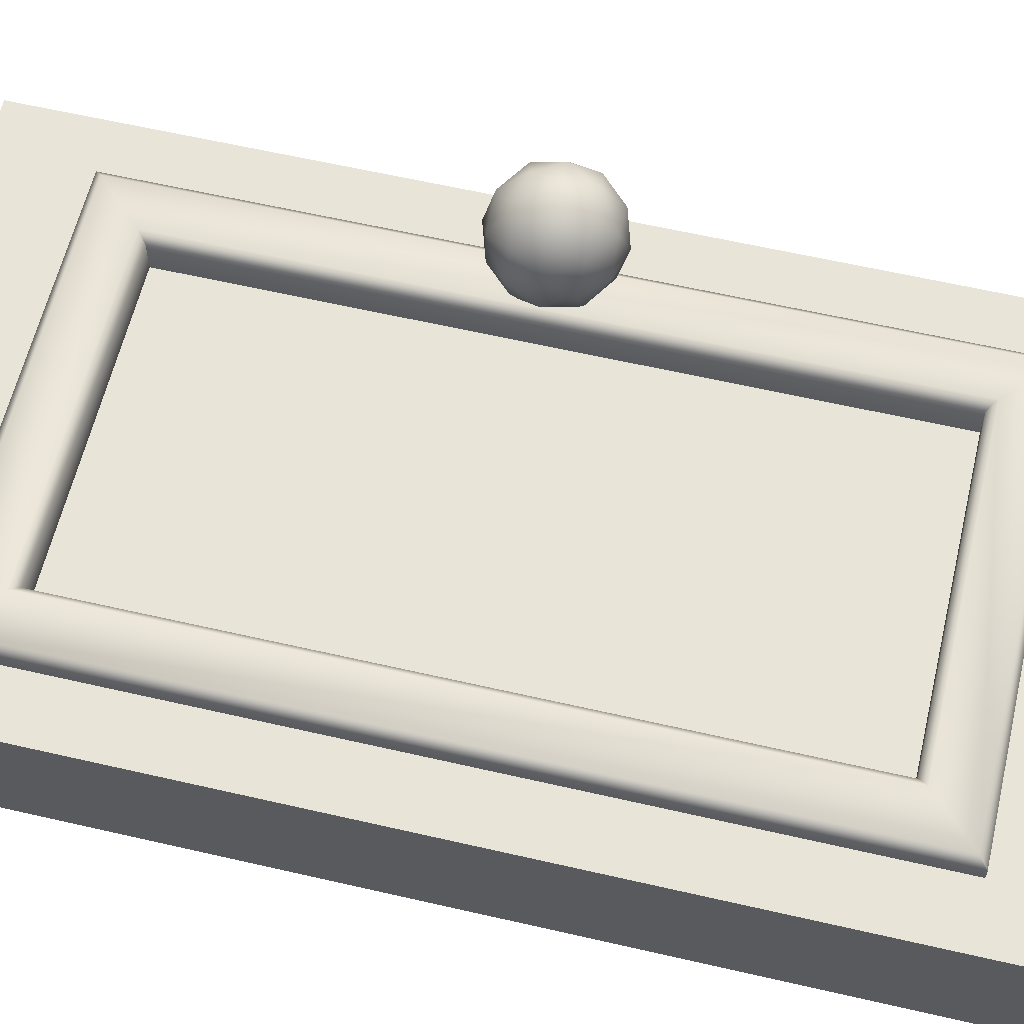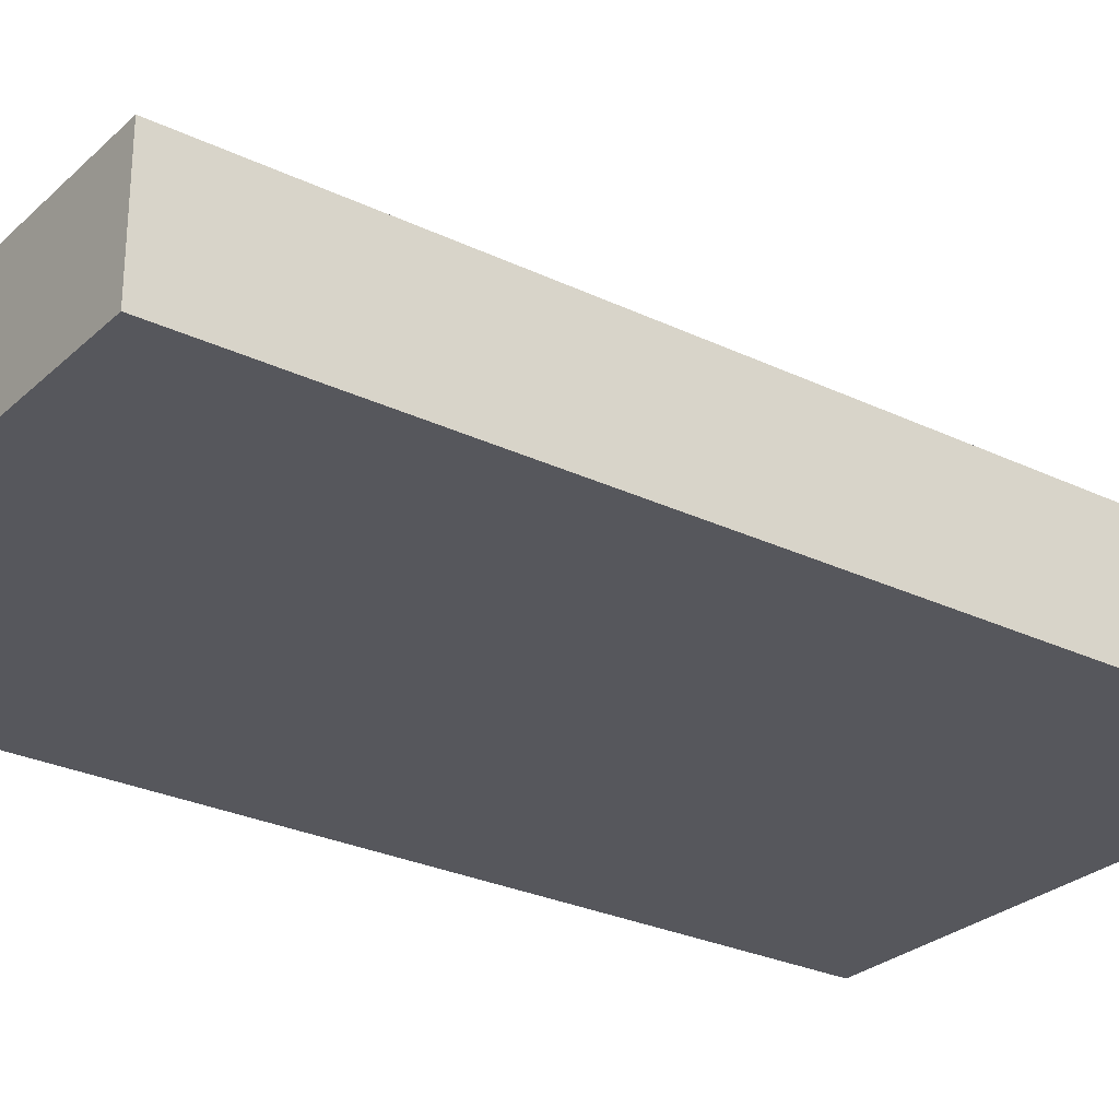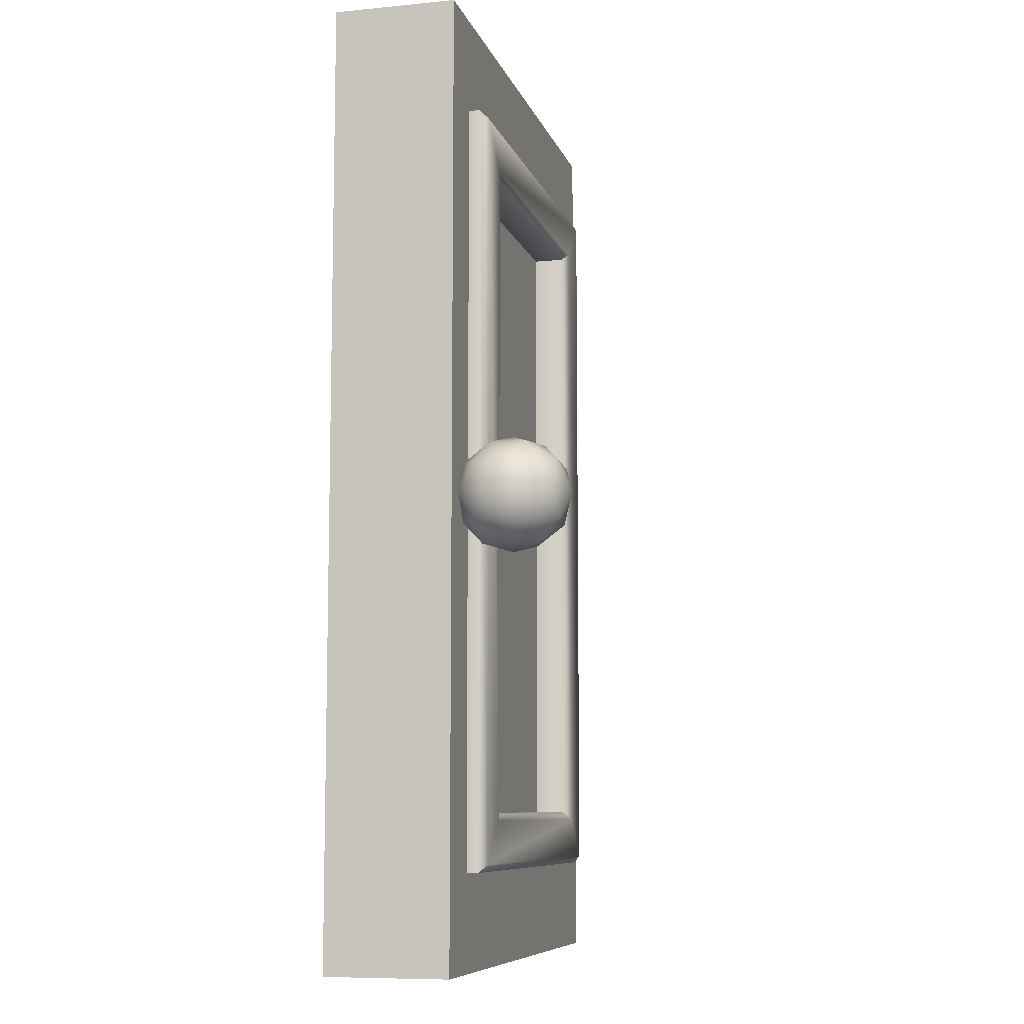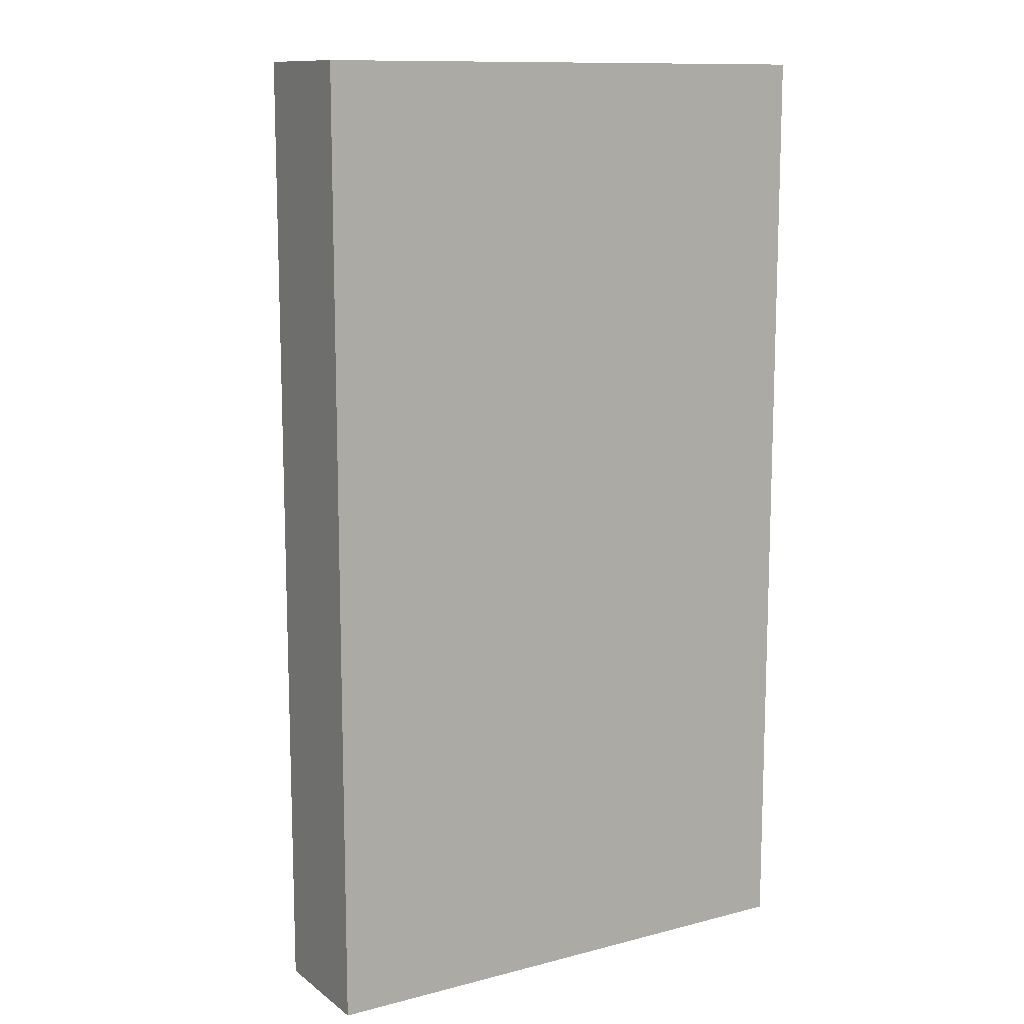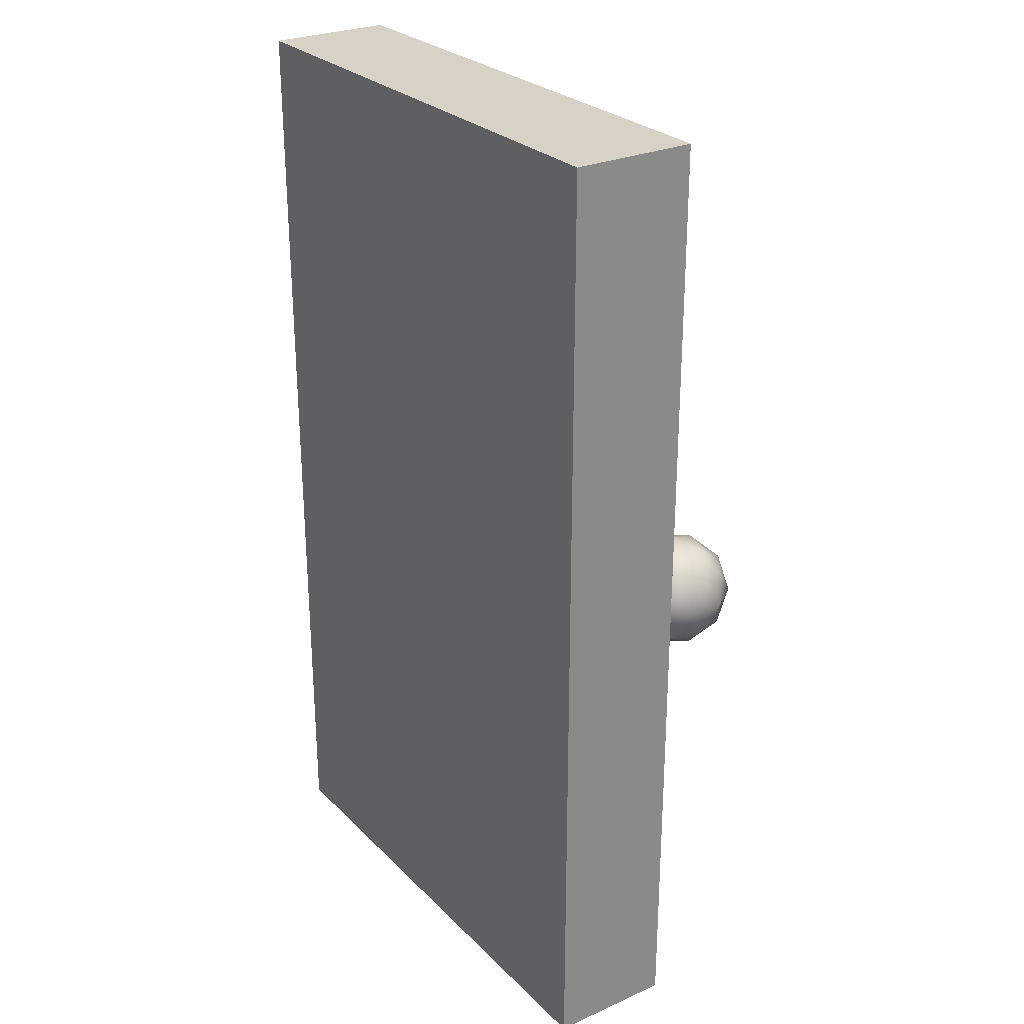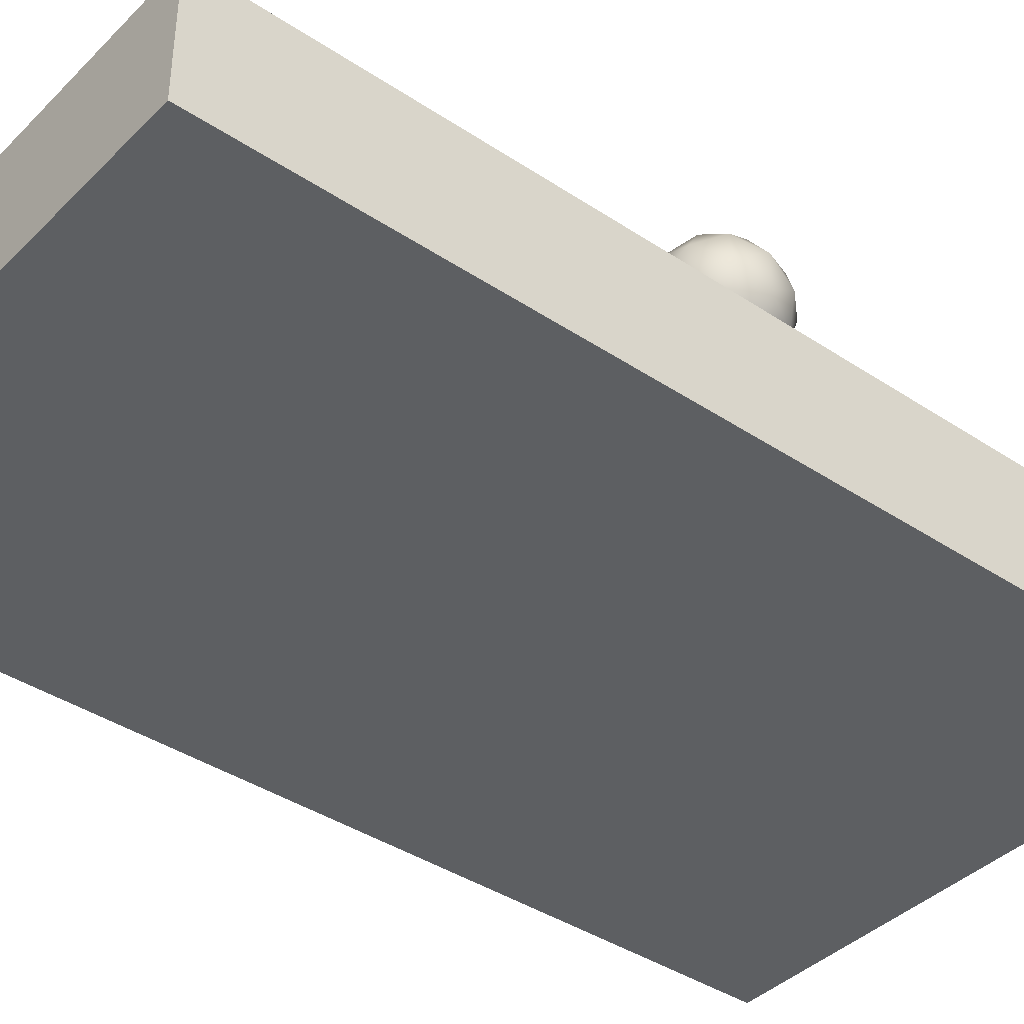
<metadata>
{"format":"obj","ext":"obj","renderer":"f3d","projection":"perspective","resolution":1024,"background":"white","views":[{"elev":60.6,"azim":103.3,"up":"+Z"},{"elev":-27.6,"azim":53.8,"up":"+Z"},{"elev":-8.6,"azim":-75.5,"up":"+Y"},{"elev":11.9,"azim":148.6,"up":"+Y"},{"elev":27.2,"azim":-124.3,"up":"+Y"},{"elev":-39.7,"azim":-129.5,"up":"+Z"}]}
</metadata>
<code>
o bakery_A_door
v -2.4 0.3 1.738
v -2.4 2.8 1.738
v -1 0.3 1.738
v -1 2.8 1.738
v -2.1 0.7 2.013
v -2.1 2.4 2.013
v -1.3 2.4 2.013
v -1.3 0.7 2.013
v -1 2.8 2.062
v -1 0.3 2.062
v -2.4 0.3 2.062
v -2.4 2.8 2.062
v -1.15 2.55 2.062
v -1.15 0.55 2.062
v -2.25 0.55 2.062
v -2.25 2.55 2.062
v -1.15 2.55 2.092
v -1.17 2.53 2.112
v -1.17 0.57 2.112
v -1.15 0.55 2.092
v -2.25 0.55 2.092
v -2.23 0.57 2.112
v -2.23 2.53 2.112
v -2.25 2.55 2.092
v -1.28 2.42 2.112
v -1.3 2.4 2.092
v -1.3 0.7 2.092
v -1.28 0.68 2.112
v -2.12 0.68 2.112
v -2.1 0.7 2.092
v -2.1 2.4 2.092
v -2.12 2.42 2.112
v -2.25 1.359 2.185
v -2.141 1.442 2.266
v -2.292 1.442 2.316
v -2.385 1.442 2.185
v -2.292 1.442 2.055
v -2.141 1.442 2.104
v -2.208 1.577 2.316
v -2.359 1.577 2.266
v -2.359 1.577 2.104
v -2.208 1.577 2.055
v -2.115 1.577 2.185
v -2.25 1.66 2.185
v -2.274 1.382 2.262
v -2.186 1.382 2.233
v -2.21 1.431 2.31
v -2.122 1.431 2.185
v -2.186 1.382 2.138
v -2.329 1.382 2.185
v -2.354 1.431 2.262
v -2.274 1.382 2.108
v -2.354 1.431 2.108
v -2.21 1.431 2.061
v -2.107 1.51 2.233
v -2.107 1.51 2.138
v -2.25 1.51 2.339
v -2.162 1.51 2.31
v -2.393 1.51 2.233
v -2.338 1.51 2.31
v -2.338 1.51 2.061
v -2.393 1.51 2.138
v -2.162 1.51 2.061
v -2.25 1.51 2.032
v -2.146 1.589 2.262
v -2.29 1.589 2.31
v -2.378 1.589 2.185
v -2.29 1.589 2.061
v -2.146 1.589 2.108
v -2.226 1.638 2.262
v -2.171 1.638 2.185
v -2.314 1.638 2.233
v -2.314 1.638 2.138
v -2.226 1.638 2.108
f 12 9 4 2
f 10 3 4 9
f 11 12 2 1
f 1 3 10 11
f 7 6 5 8
f 2 4 3 1
f 13 14 10 9
f 15 16 12 11
f 16 13 9 12
f 14 15 11 10
f 32 25 18 23
f 5 6 31 30
f 14 13 17 20
f 15 14 20 21
f 7 8 27 26
f 25 28 19 18
f 16 15 21 24
f 28 29 22 19
f 29 32 23 22
f 8 5 30 27
f 6 7 26 31
f 18 19 20 17
f 22 23 24 21
f 23 18 17 24
f 21 20 19 22
f 26 27 28 25
f 30 31 32 29
f 31 26 25 32
f 29 28 27 30
f 13 16 24 17
f 33 46 45
f 34 46 48
f 33 45 50
f 33 50 52
f 33 52 49
f 34 48 55
f 35 47 57
f 36 51 59
f 37 53 61
f 38 54 63
f 34 55 58
f 35 57 60
f 36 59 62
f 37 61 64
f 38 63 56
f 39 65 70
f 40 66 72
f 41 67 73
f 42 68 74
f 43 69 71
f 71 74 44
f 71 69 74
f 69 42 74
f 74 73 44
f 74 68 73
f 68 41 73
f 73 72 44
f 73 67 72
f 67 40 72
f 72 70 44
f 72 66 70
f 66 39 70
f 70 71 44
f 70 65 71
f 65 43 71
f 56 69 43
f 56 63 69
f 63 42 69
f 64 68 42
f 64 61 68
f 61 41 68
f 62 67 41
f 62 59 67
f 59 40 67
f 60 66 40
f 60 57 66
f 57 39 66
f 58 65 39
f 58 55 65
f 55 43 65
f 63 64 42
f 63 54 64
f 54 37 64
f 61 62 41
f 61 53 62
f 53 36 62
f 59 60 40
f 59 51 60
f 51 35 60
f 57 58 39
f 57 47 58
f 47 34 58
f 55 56 43
f 55 48 56
f 48 38 56
f 49 54 38
f 49 52 54
f 52 37 54
f 52 53 37
f 52 50 53
f 50 36 53
f 50 51 36
f 50 45 51
f 45 35 51
f 48 49 38
f 48 46 49
f 46 33 49
f 45 47 35
f 45 46 47
f 46 34 47

</code>
